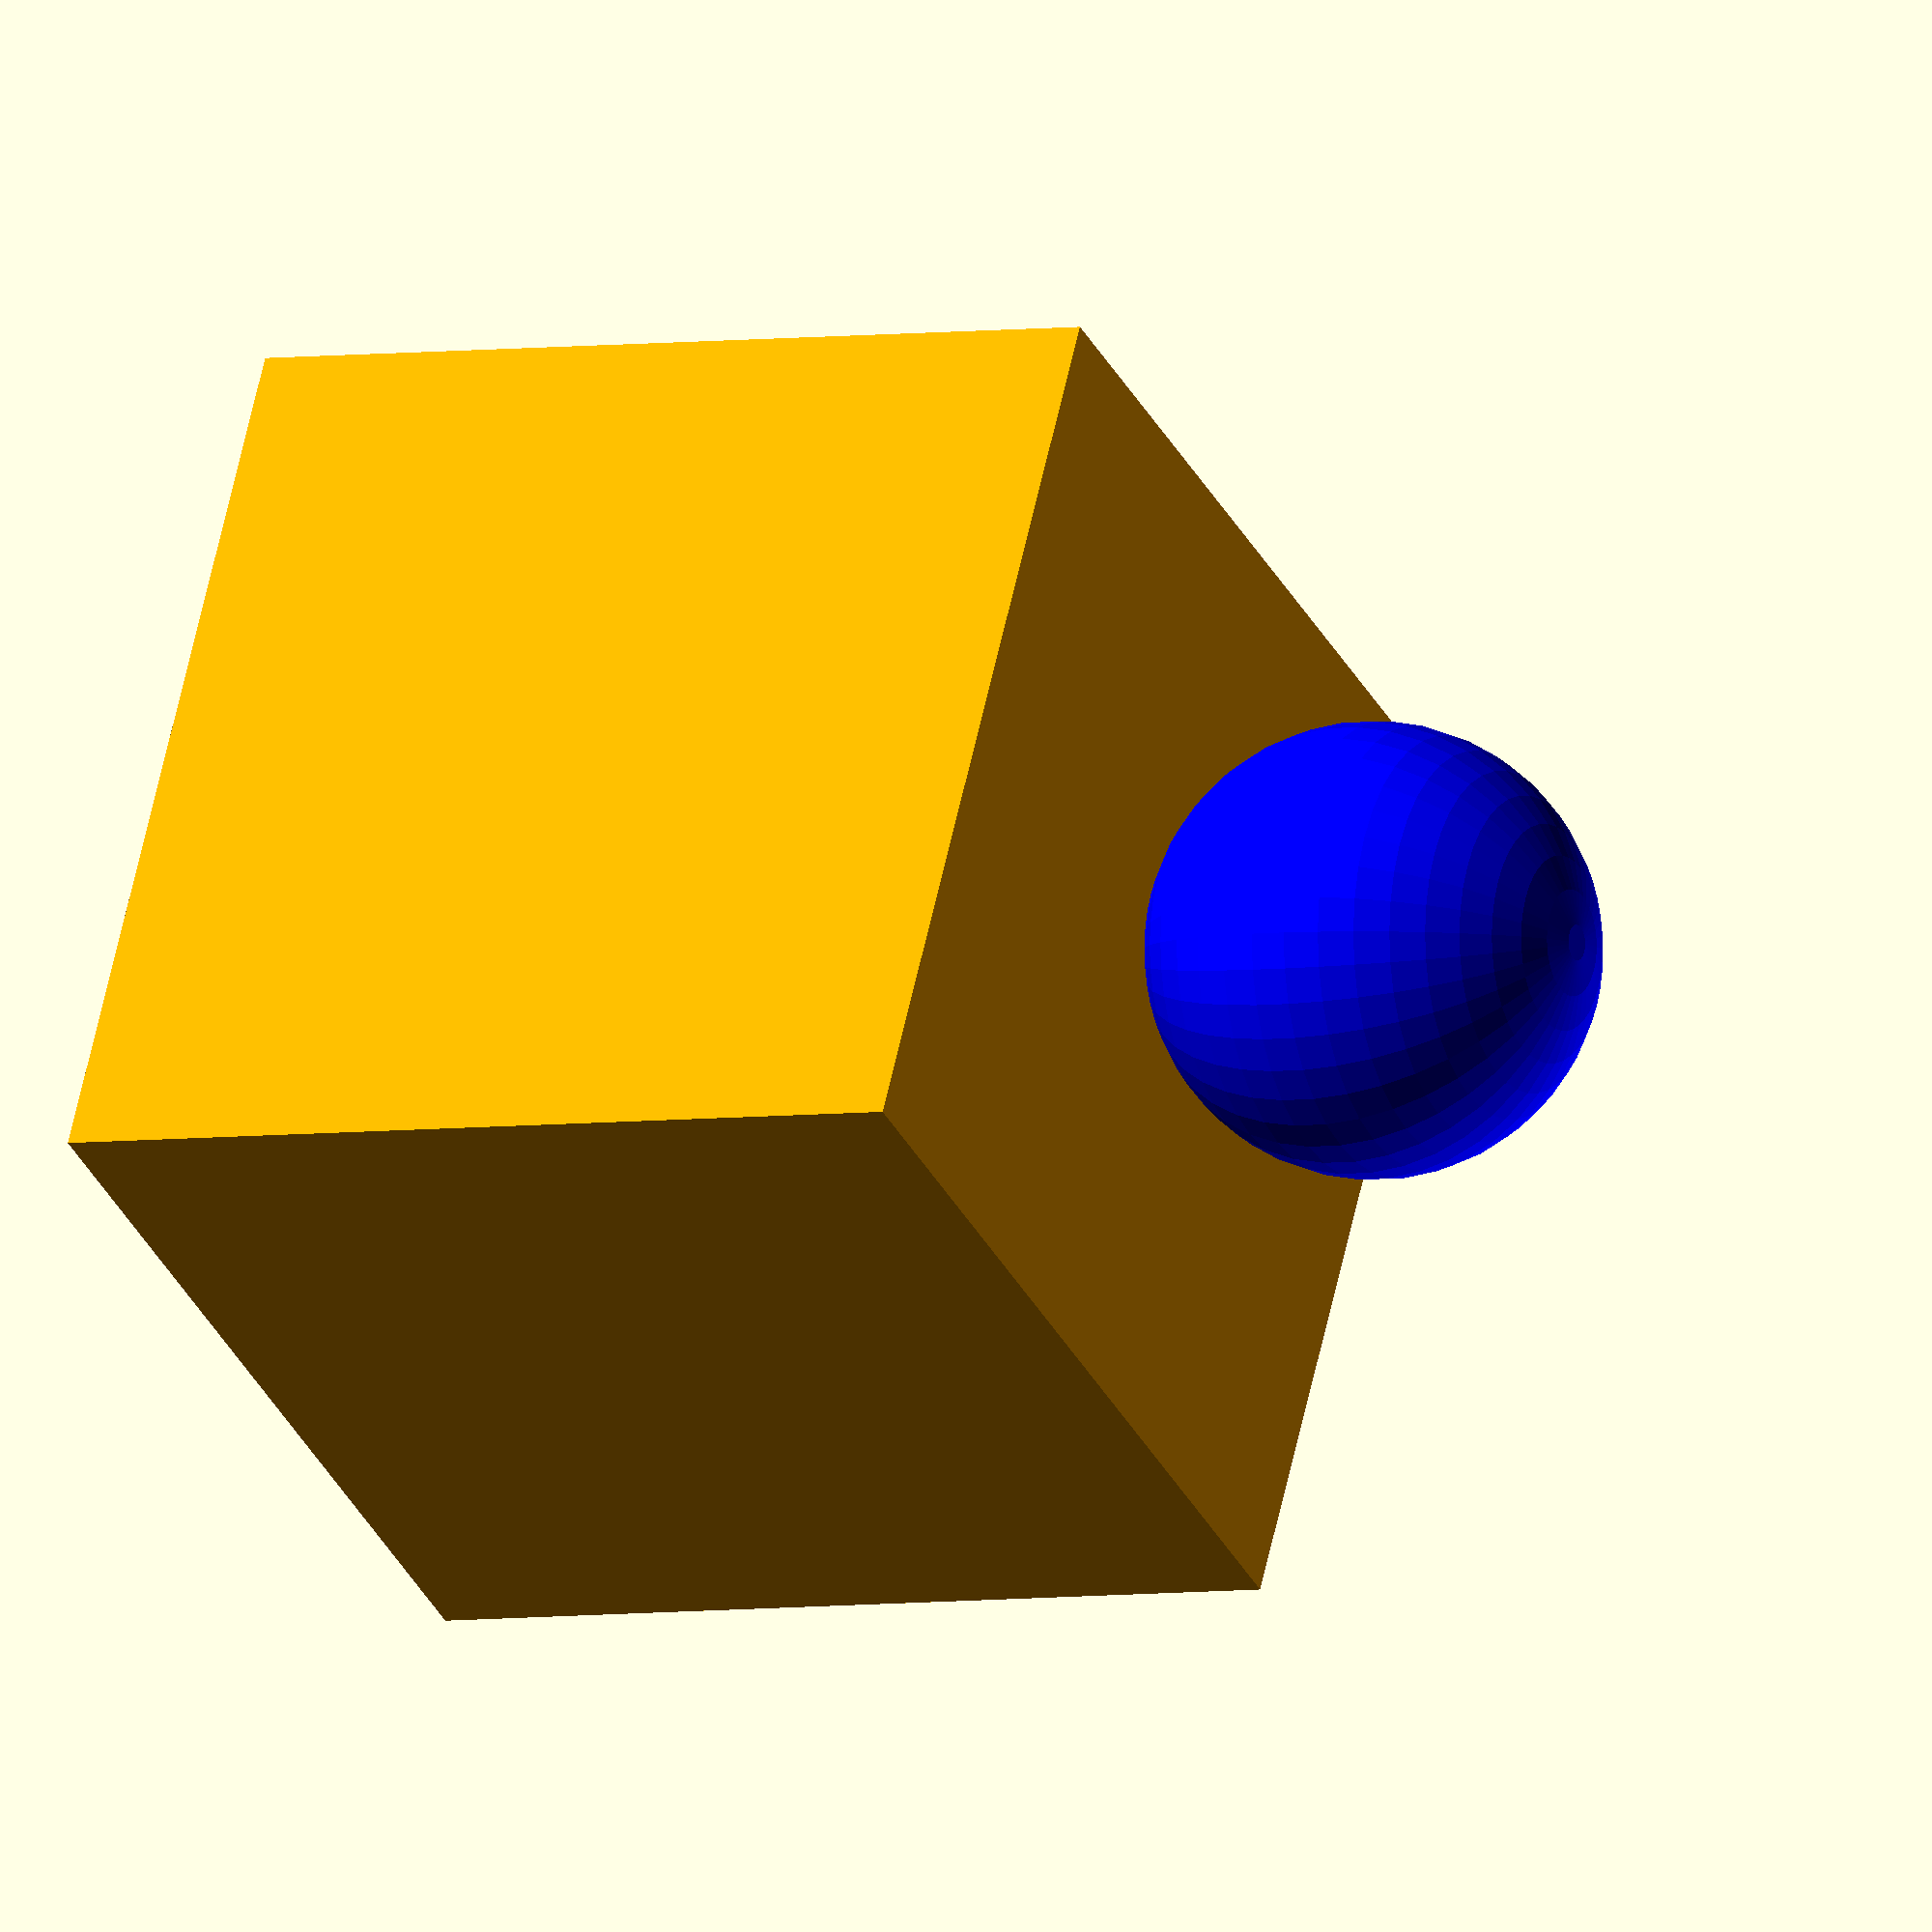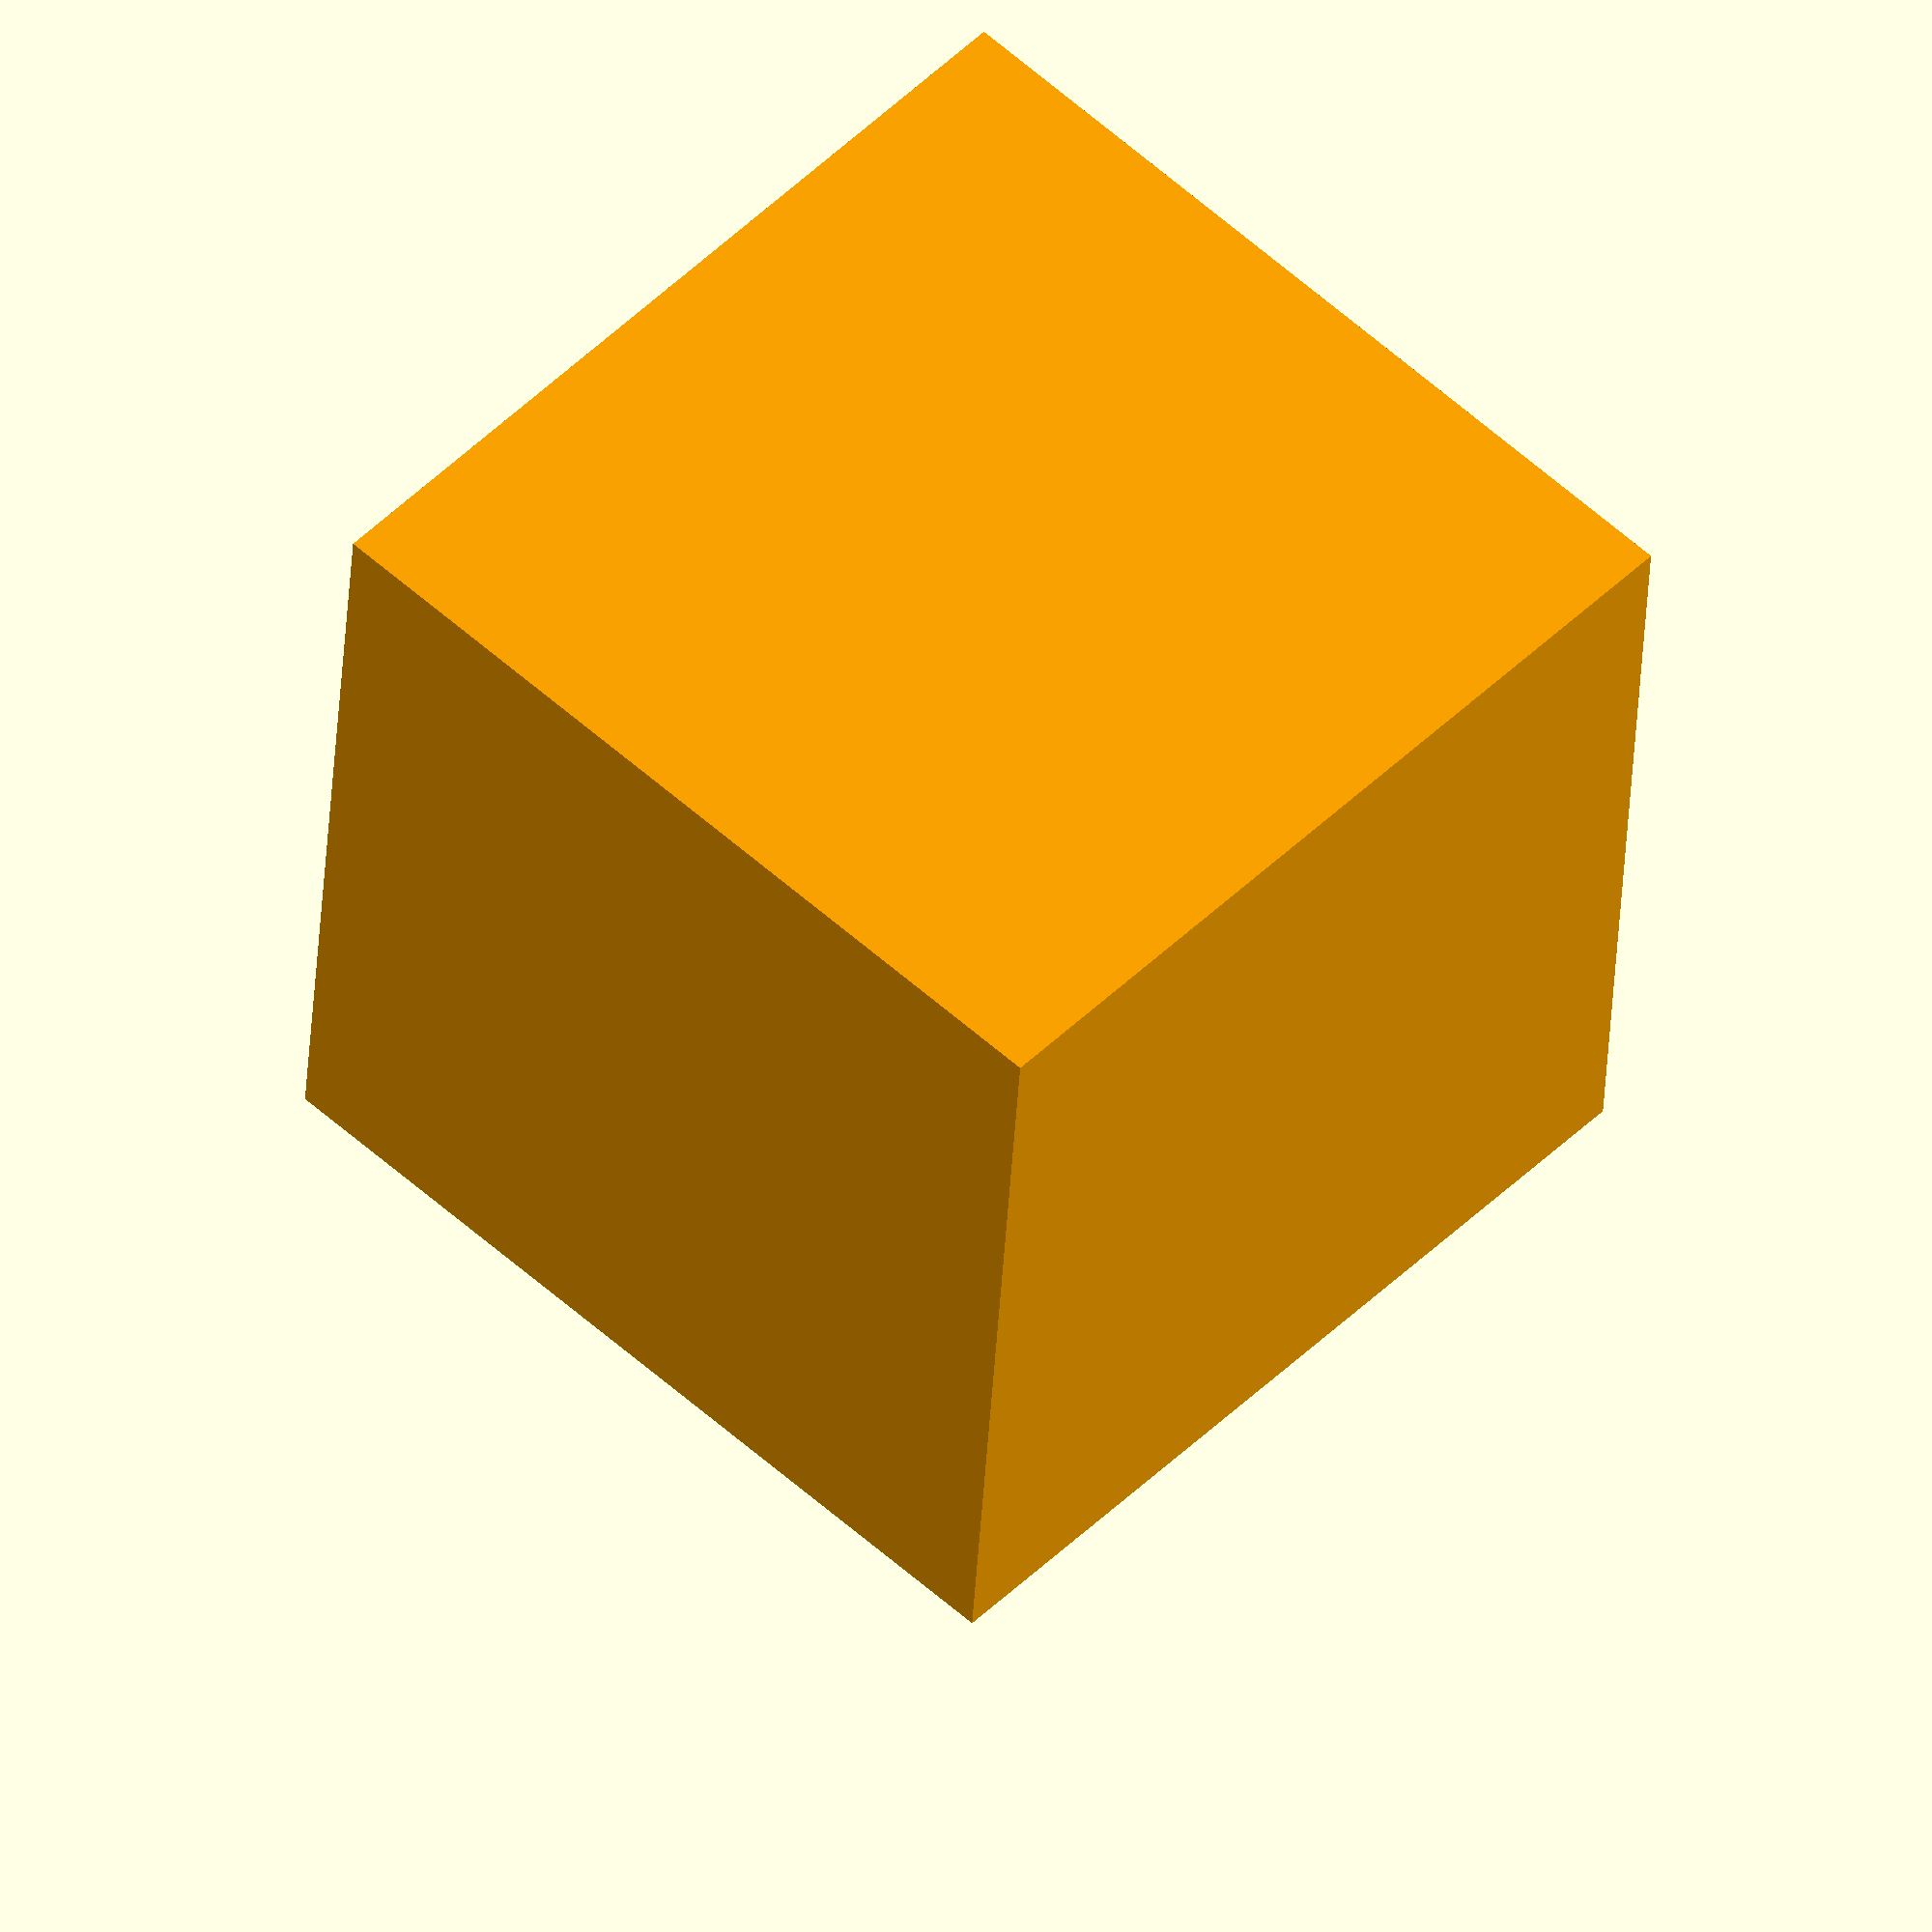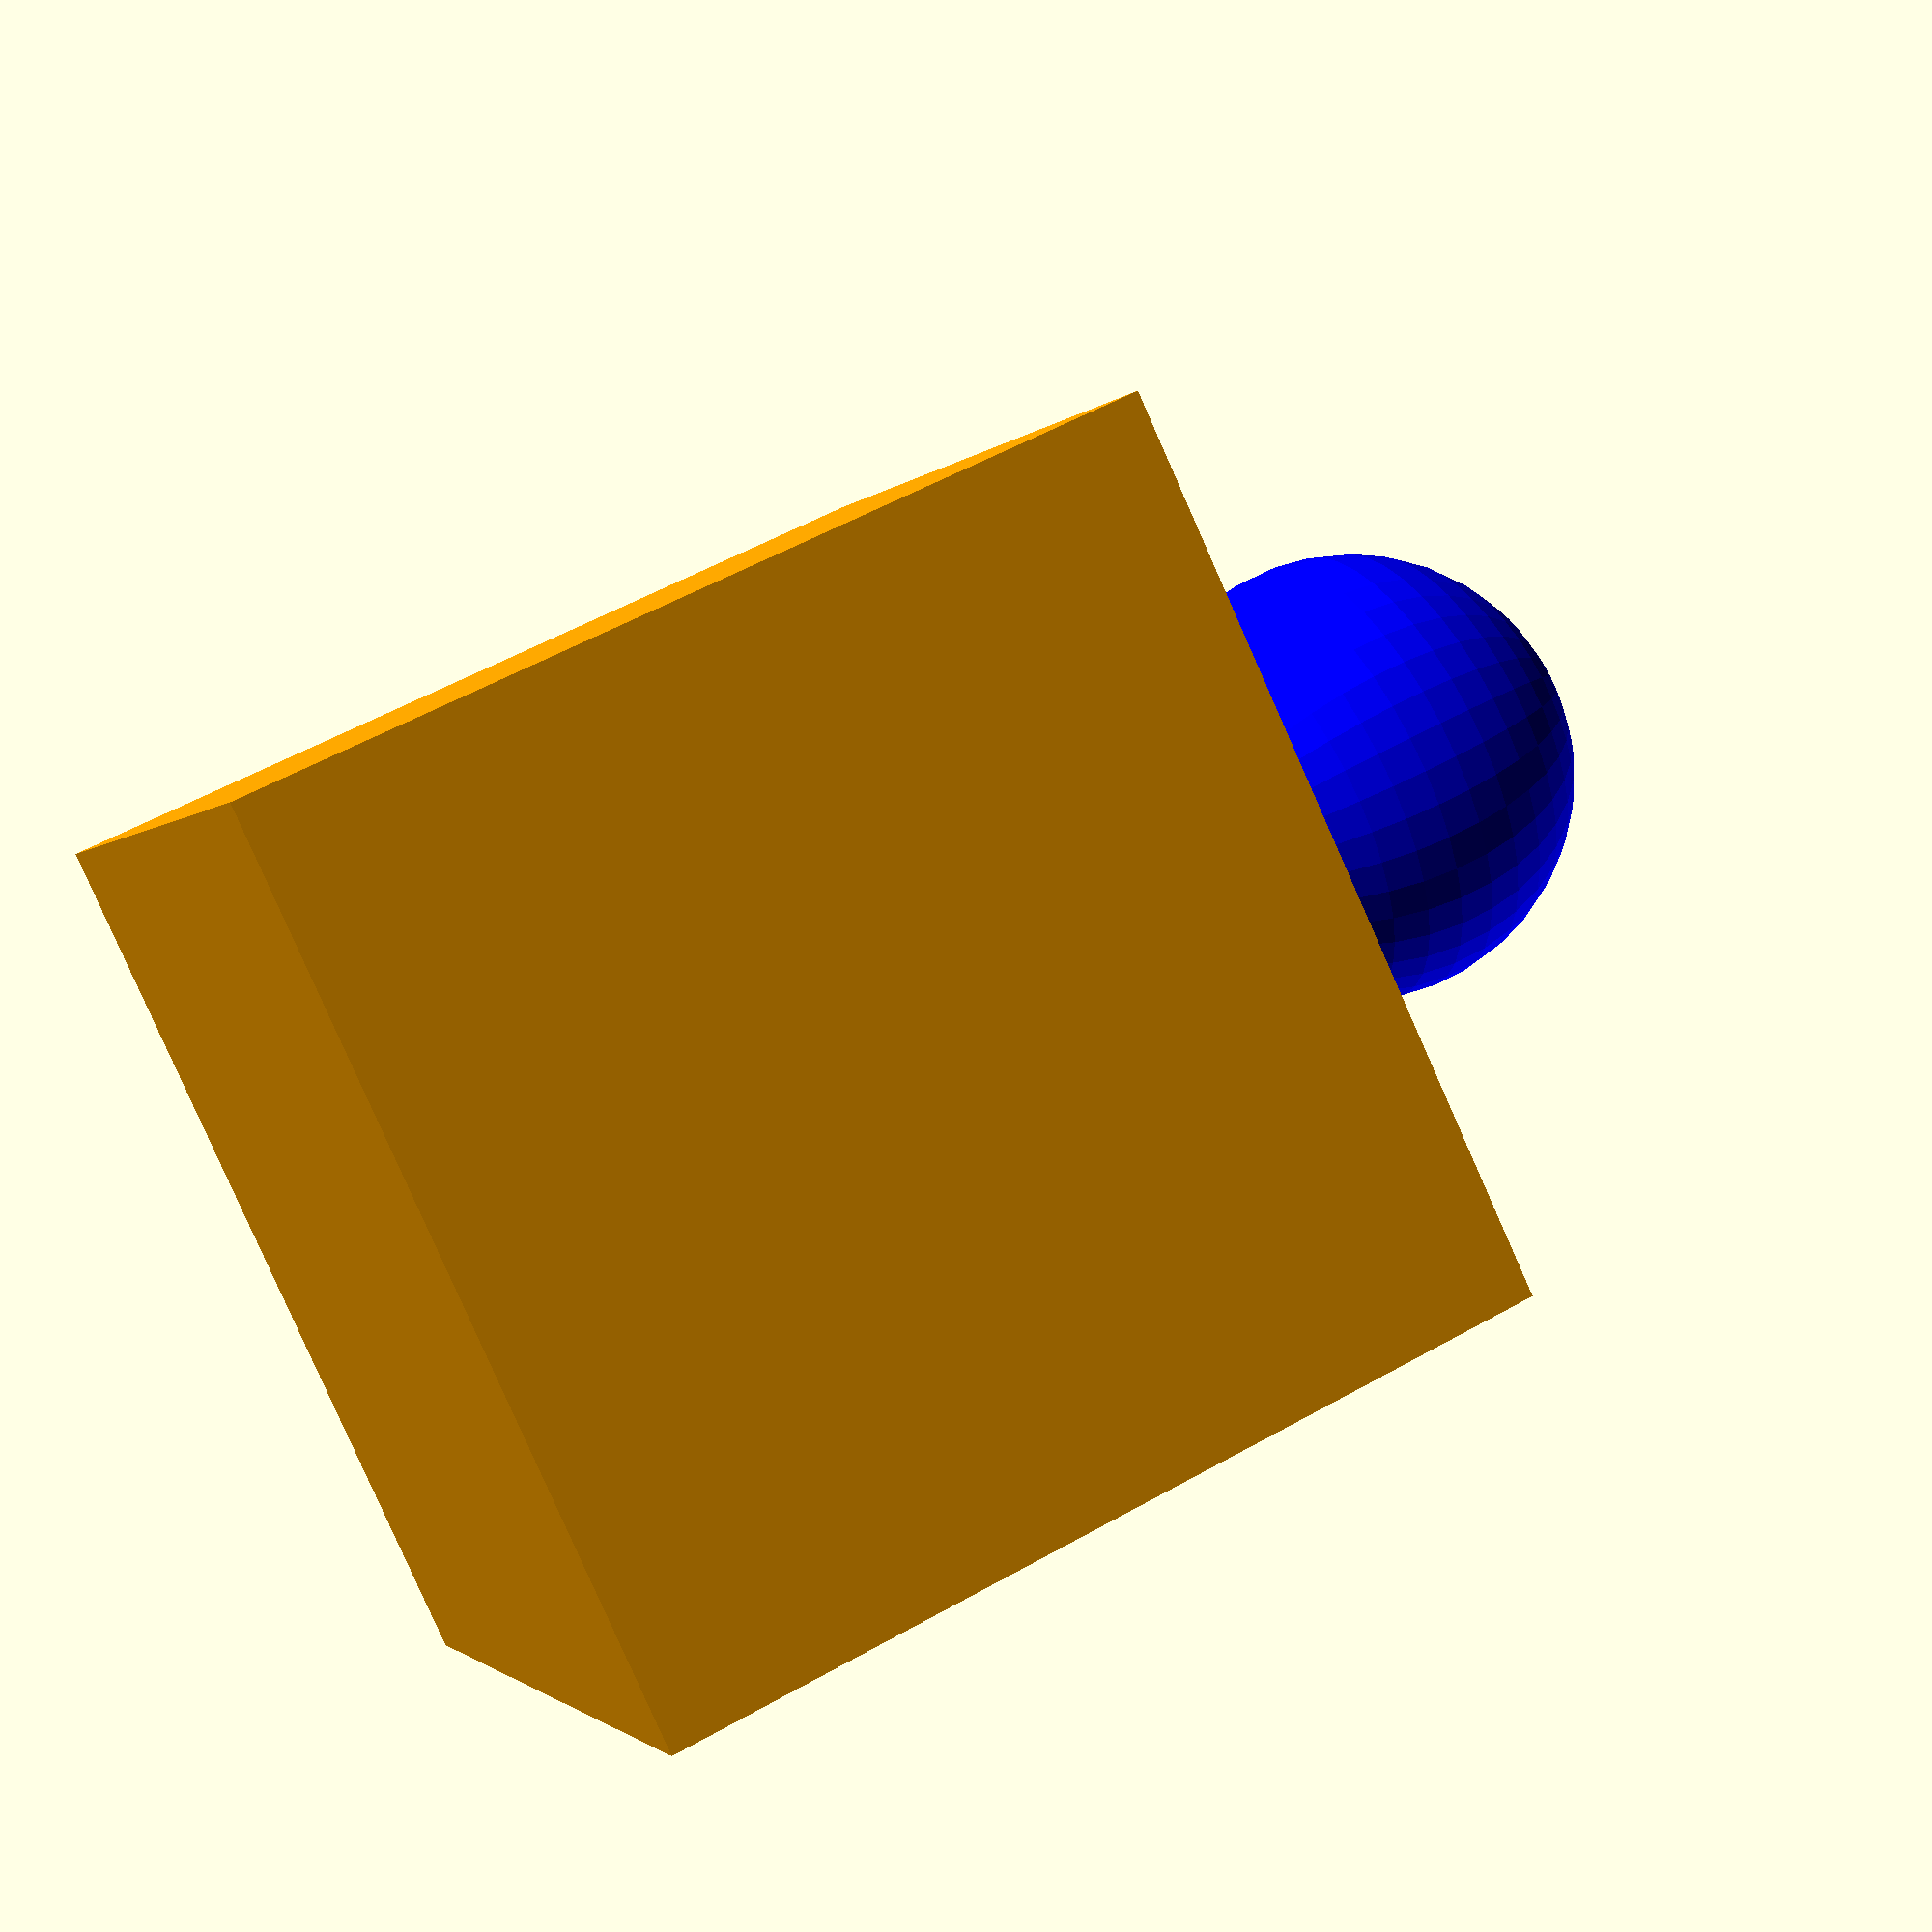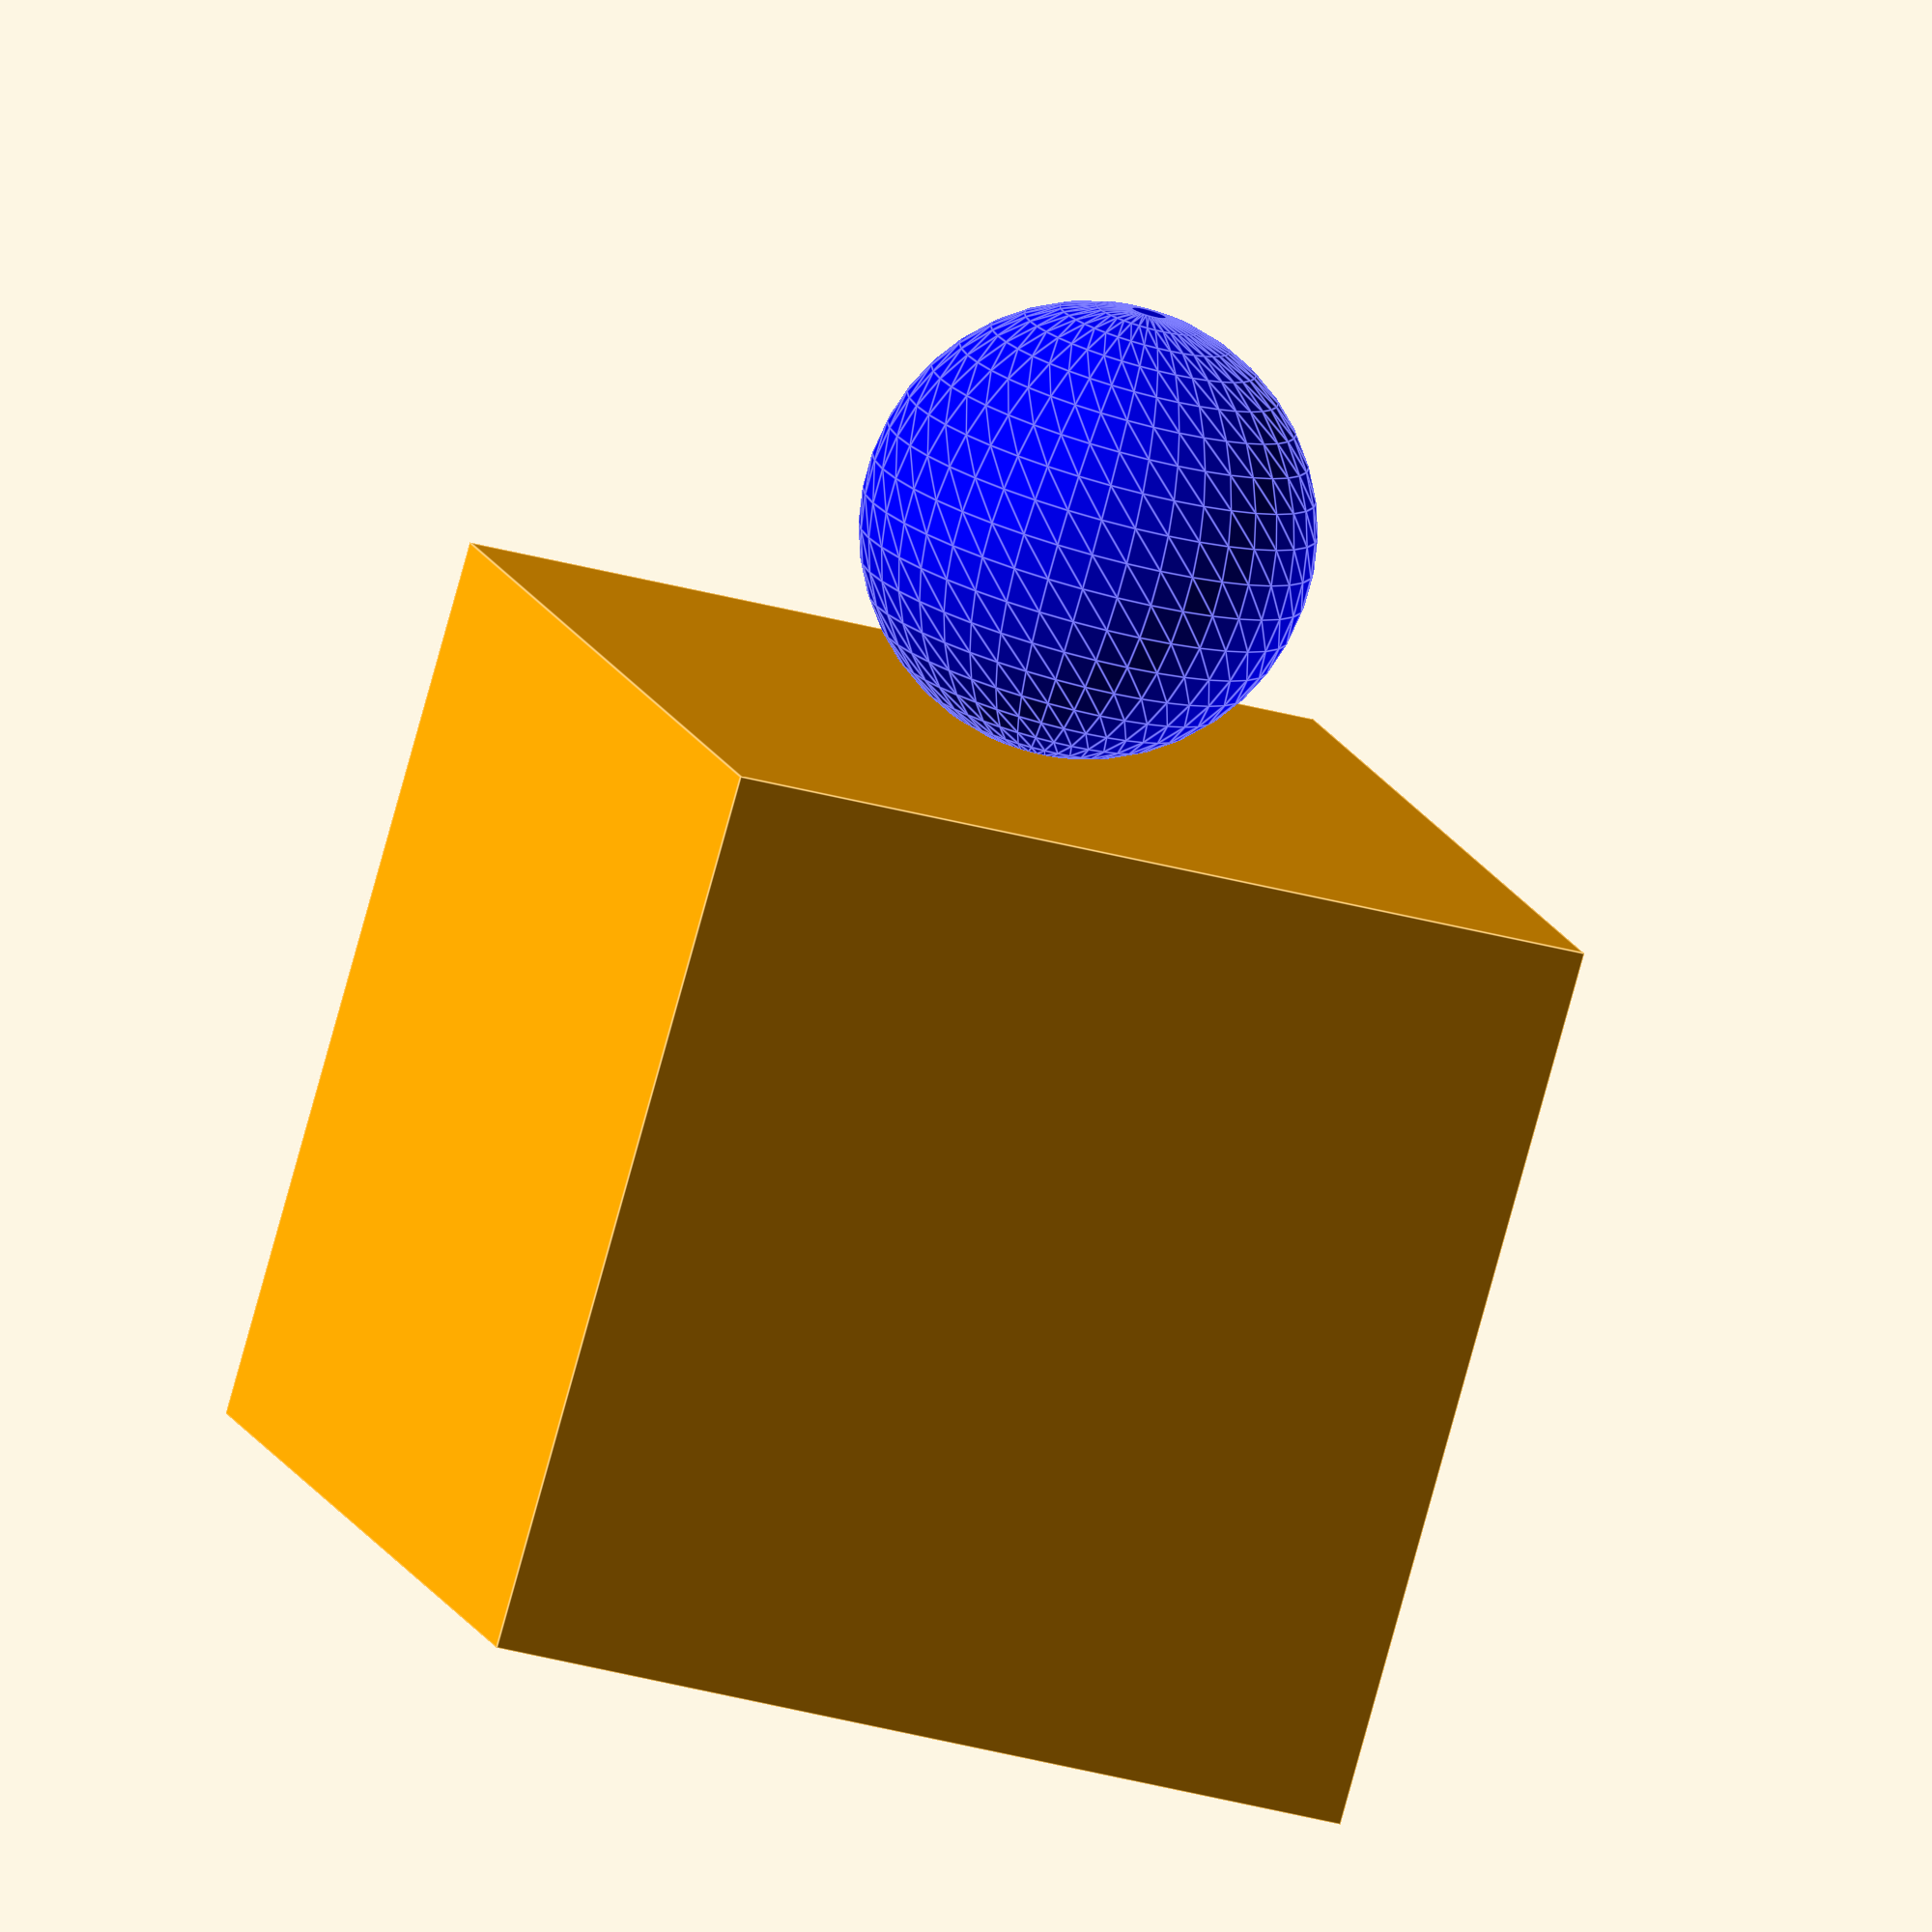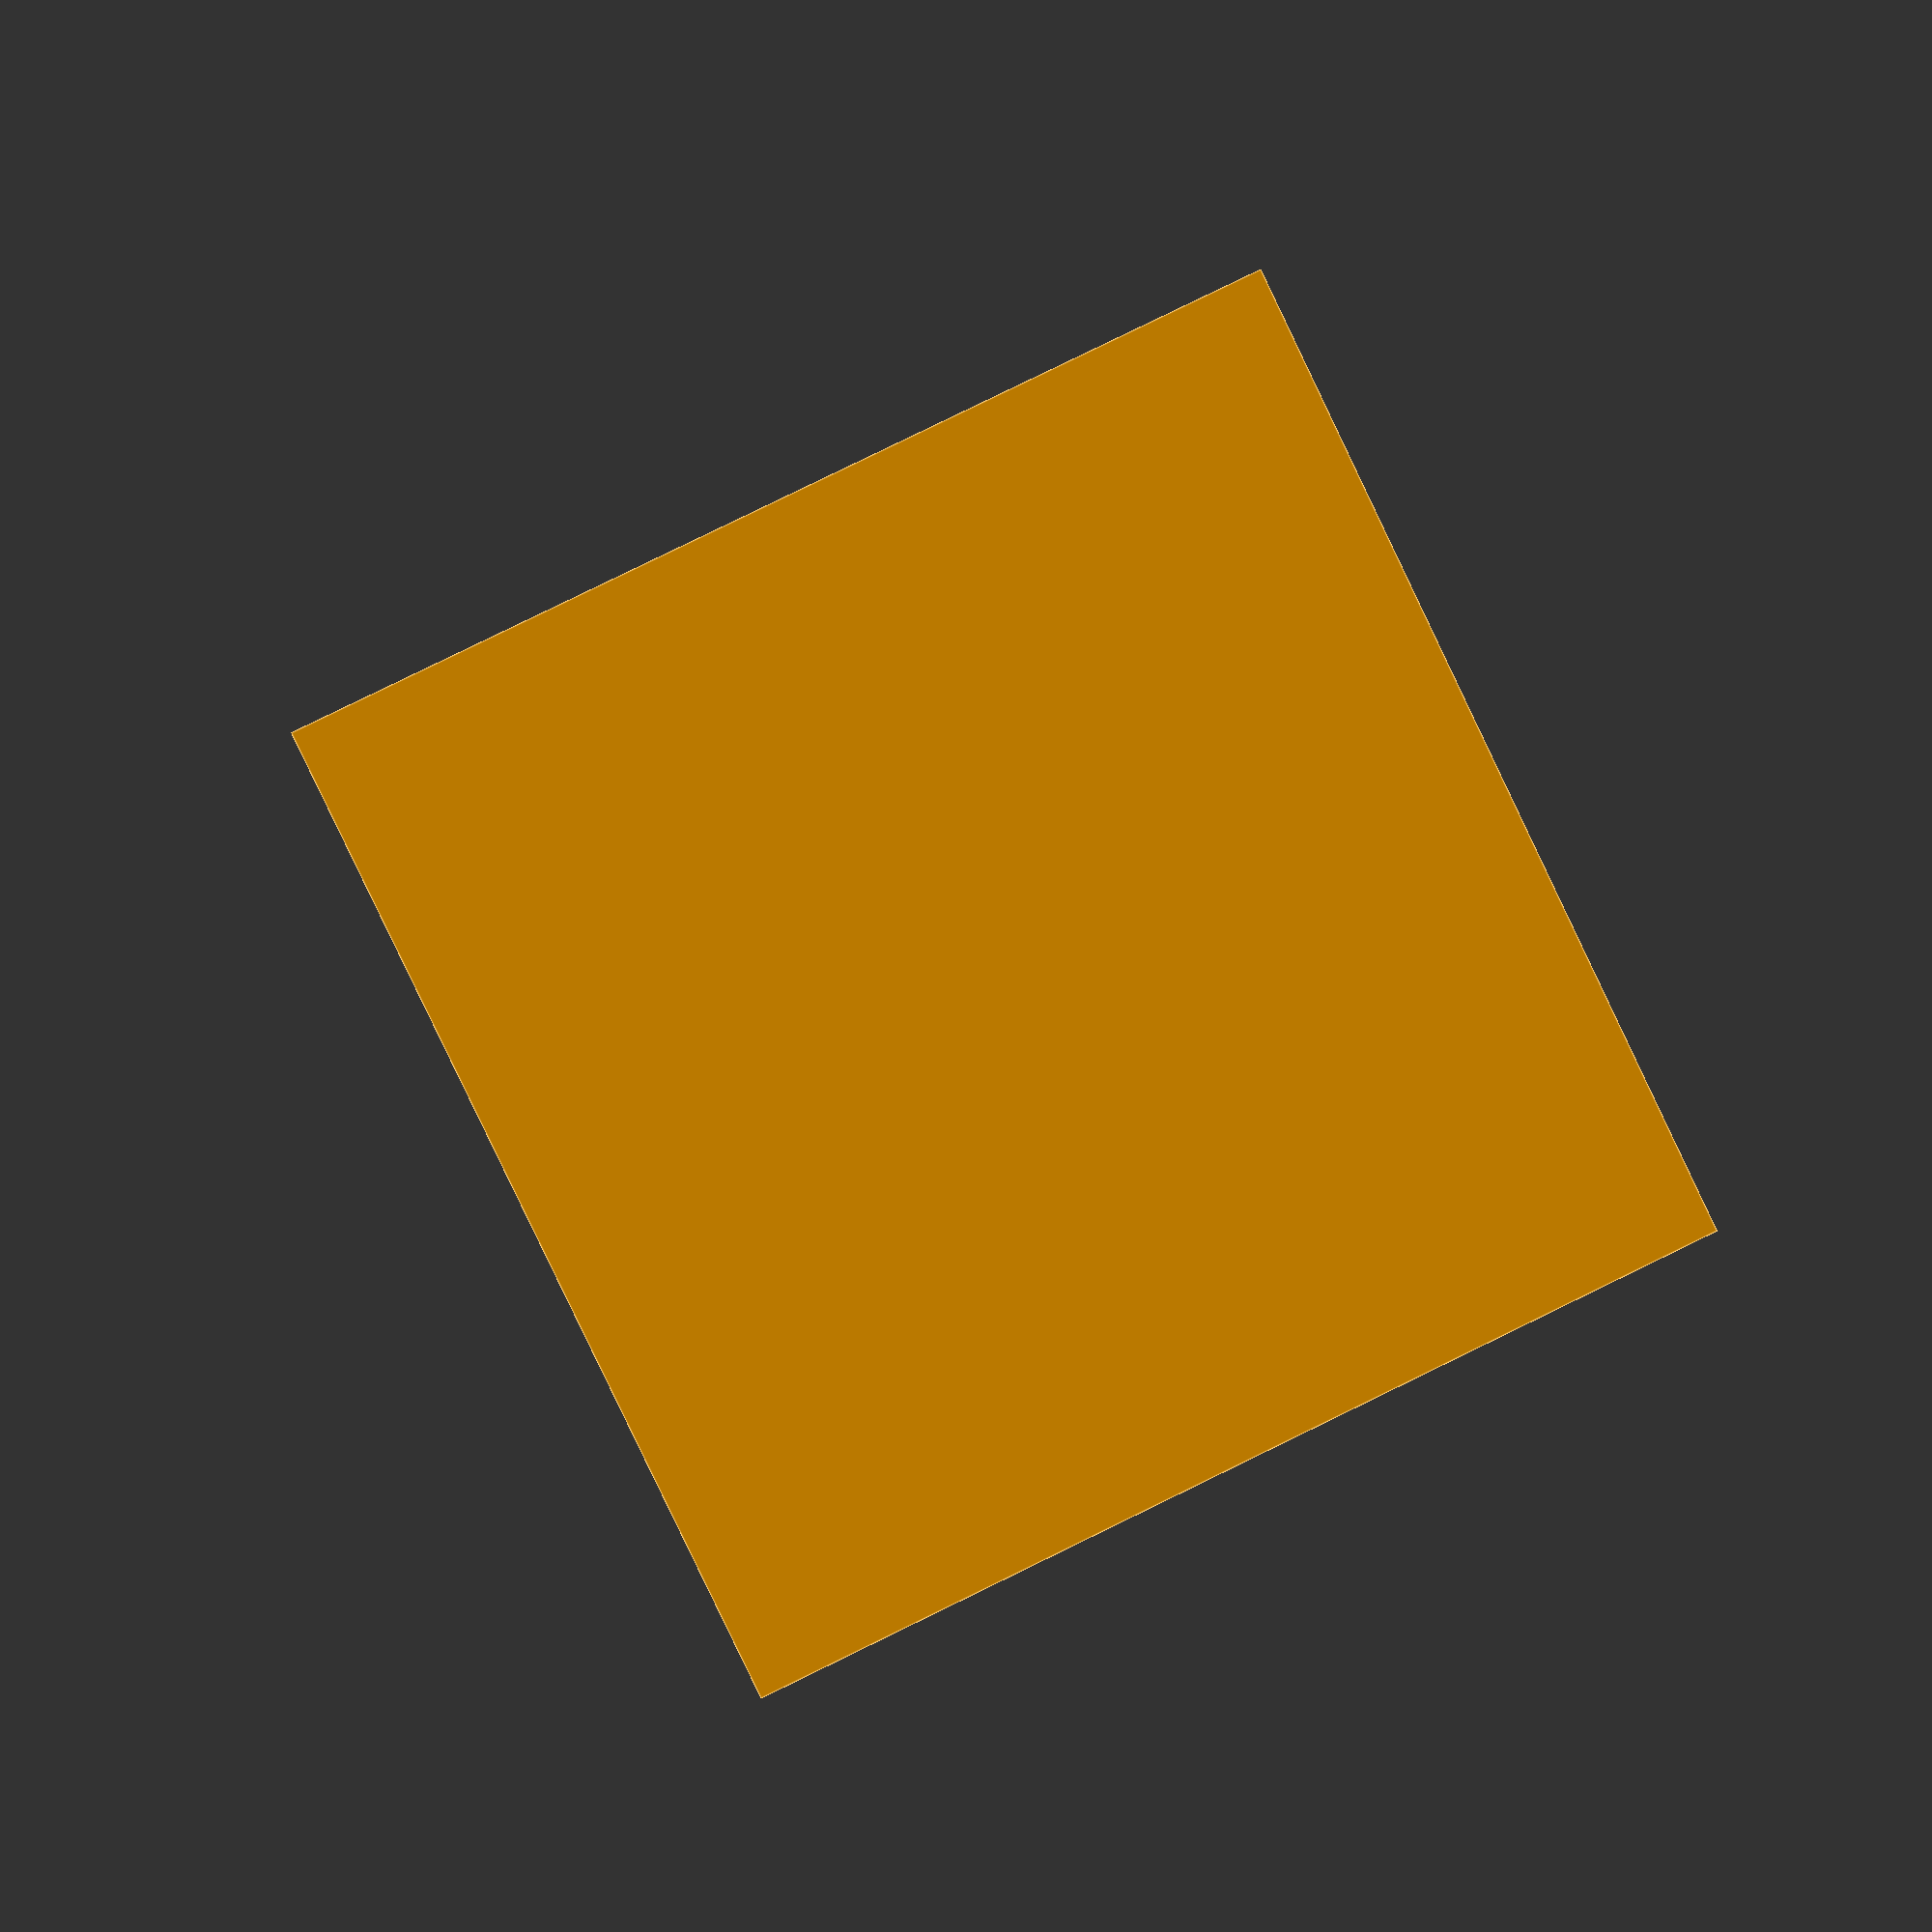
<openscad>
// Blue Sphere
color("blue")
translate([1, 1, 2.5])
sphere(0.5, $fn=40);

// Orange Cube
color("orange")
cube(2);

</openscad>
<views>
elev=4.2 azim=207.6 roll=297.6 proj=o view=wireframe
elev=37.2 azim=316.6 roll=177.0 proj=o view=wireframe
elev=125.5 azim=321.9 roll=301.0 proj=p view=solid
elev=259.4 azim=252.2 roll=195.4 proj=o view=edges
elev=358.7 azim=115.7 roll=176.8 proj=p view=edges
</views>
